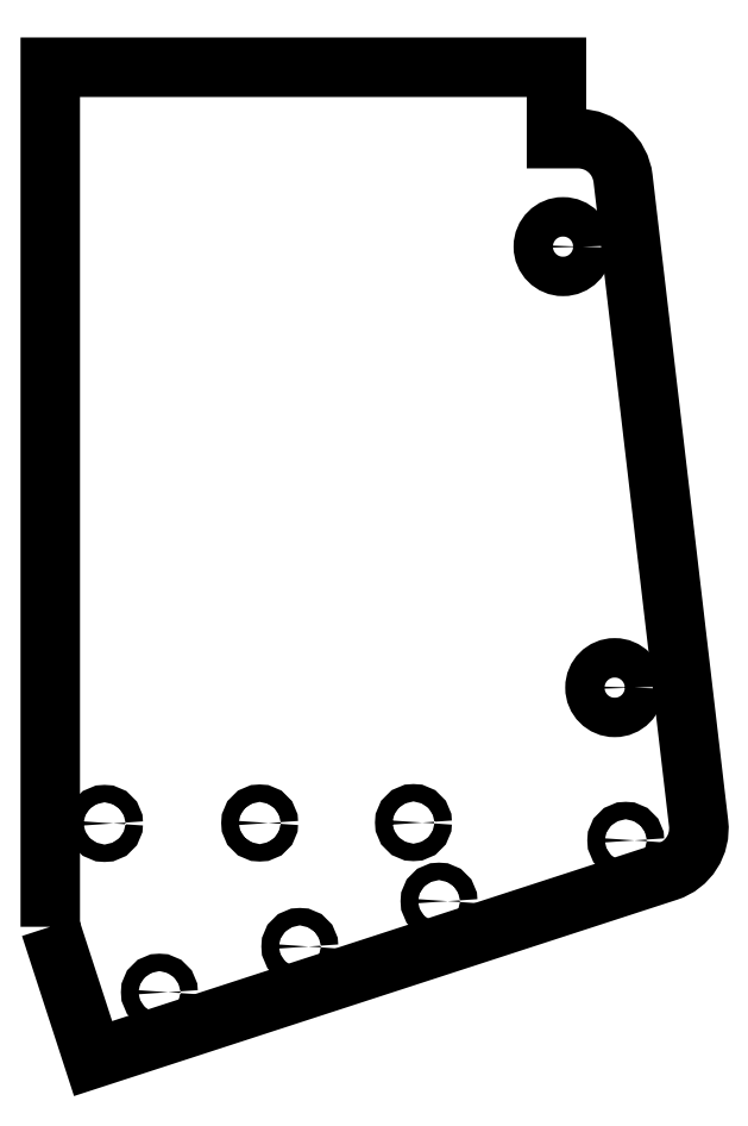
<metadata>
{"format":"dxf","ext":"dxf","renderer":"ezdxf+matplotlib","layout":"modelspace","background":"white","min_lineweight":24,"dpi":150}
</metadata>
<code>
0
SECTION
2
ENTITIES
0
LWPOLYLINE
8
0
90
9
70
1
43
0
10
-9.242
20
-9.035
10
-9.242
20
0.5
10
-3.622
20
0.5
10
-3.622
20
-0.292
10
-3.379
20
-0.292
42
-0.3804
10
-2.883
20
-0.7338
10
-2.044
20
-7.887
42
-0.3574
10
-2.386
20
-8.421
10
-8.767
20
-10.5
0
CIRCLE
8
0
10
-3.549
20
-1.49
30
0
40
0.2188
210
-2.102e-45
220
-1.393e-103
230
1
0
CIRCLE
8
0
10
-2.975
20
-6.382
30
0
40
0.2188
210
-1.401e-45
220
-3.503e-46
230
1
0
CIRCLE
8
0
10
-8.03
20
-9.761
30
0
40
0.09675
210
-1.401e-45
220
-9.287e-104
230
1
0
CIRCLE
8
0
10
-6.471
20
-9.253
30
0
40
0.09675
210
-1.401e-45
220
-9.287e-104
230
1
0
CIRCLE
8
0
10
-6.917
20
-7.883
30
0
40
0.09675
210
-1.401e-45
220
-9.287e-104
230
1
0
CIRCLE
8
0
10
-8.639
20
-7.888
30
0
40
0.09675
210
-1.401e-45
220
-9.287e-104
230
1
0
CIRCLE
8
0
10
-4.926
20
-8.751
30
0
40
0.09675
210
-1.401e-45
220
-9.287e-104
230
1
0
CIRCLE
8
0
10
-5.21
20
-7.879
30
0
40
0.09675
210
-1.401e-45
220
-9.287e-104
230
1
0
CIRCLE
8
0
10
-2.852
20
-8.076
30
0
40
0.09675
210
-1.401e-45
220
-9.287e-104
230
1
0
ENDSEC
0
EOF

</code>
